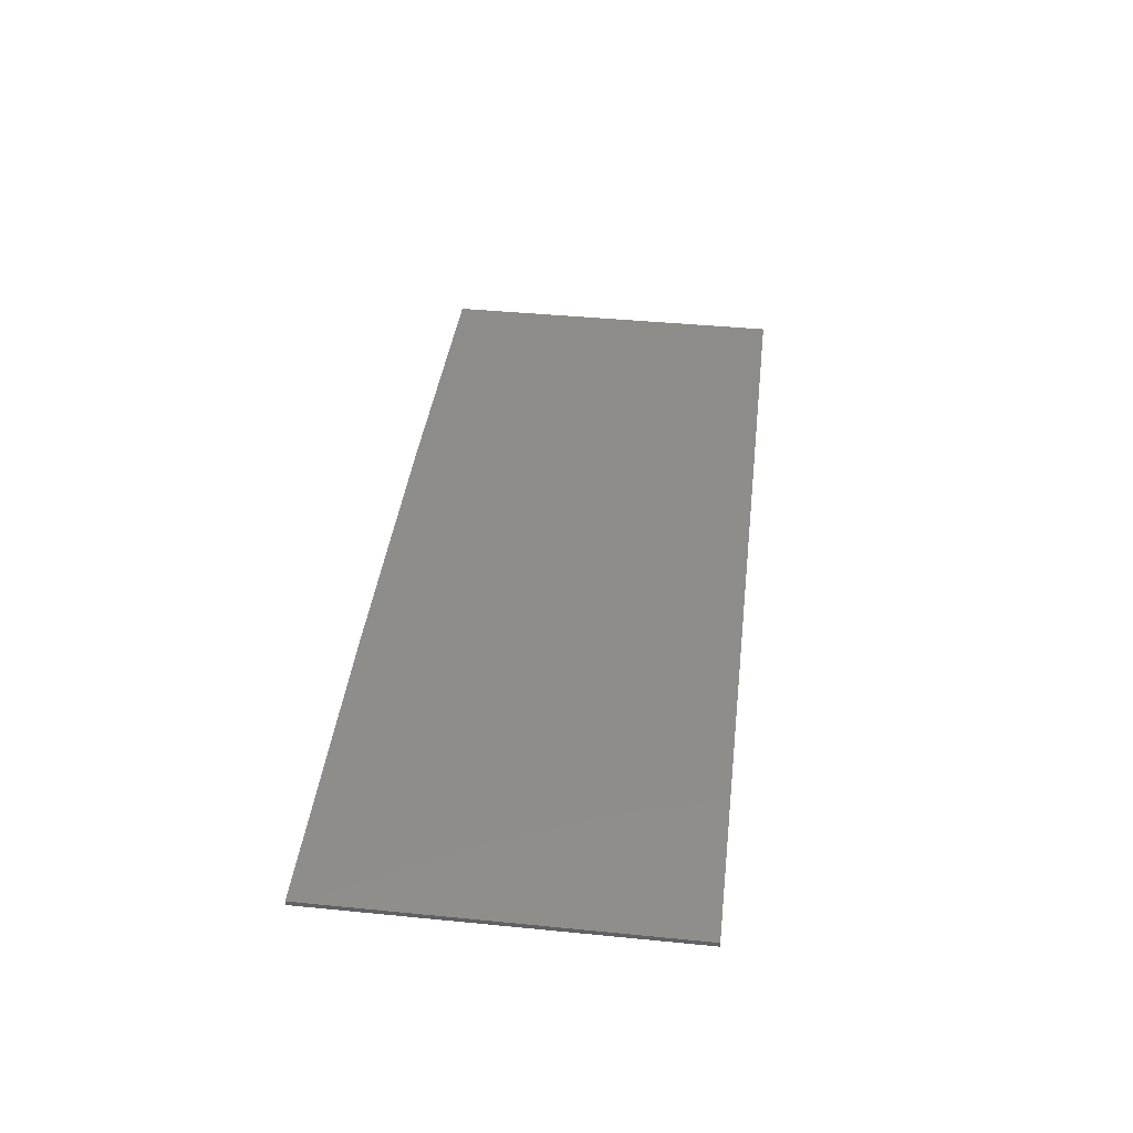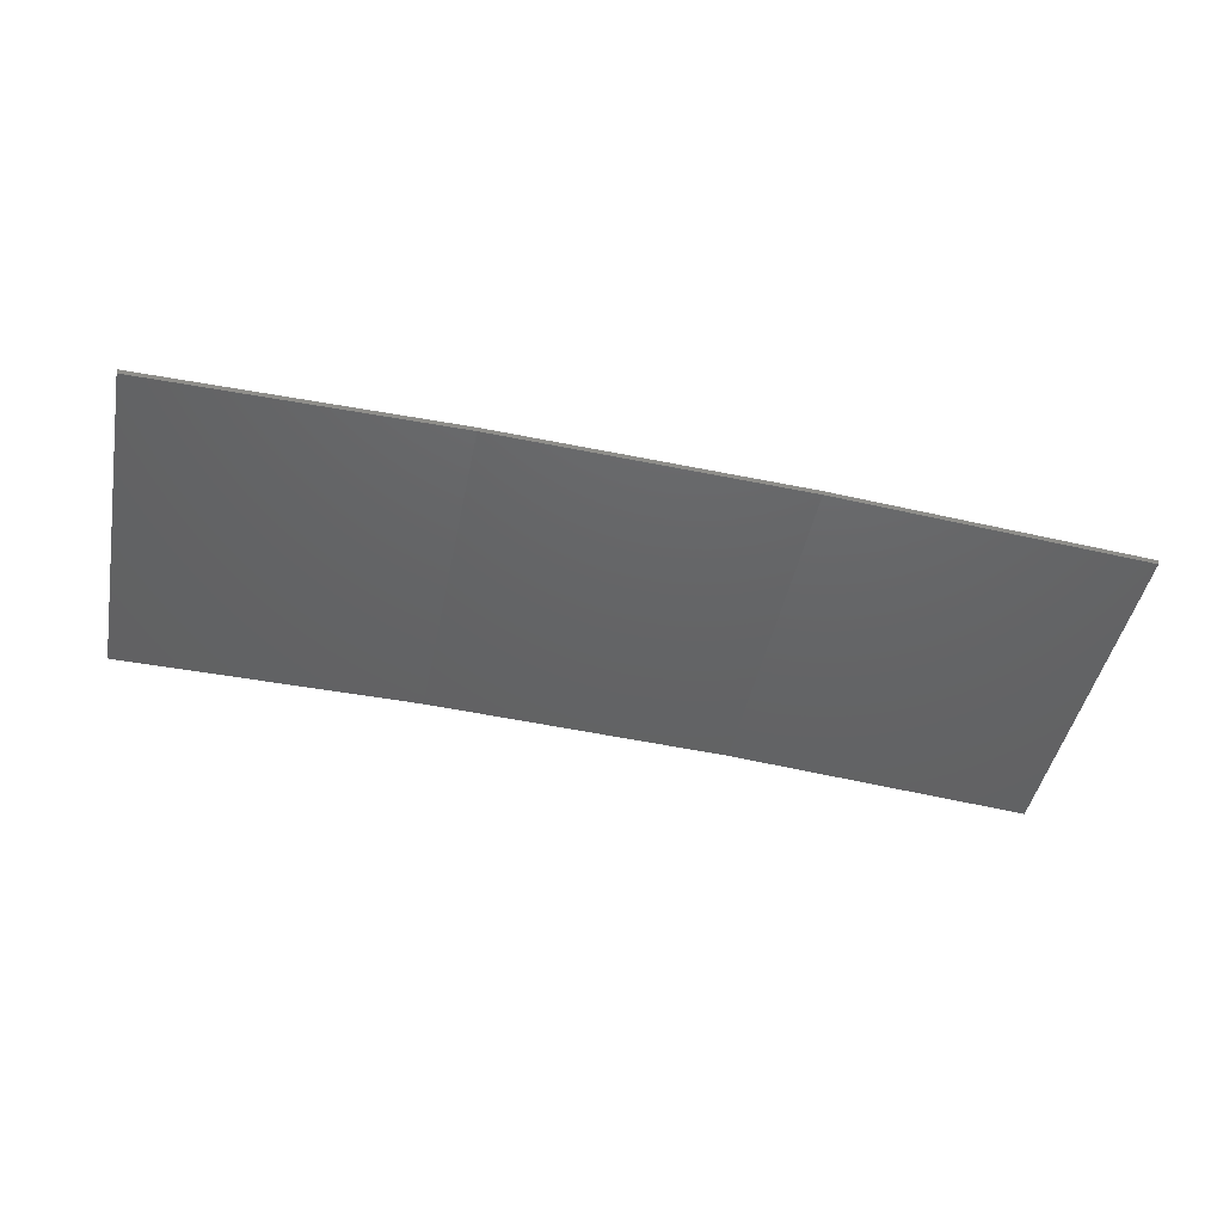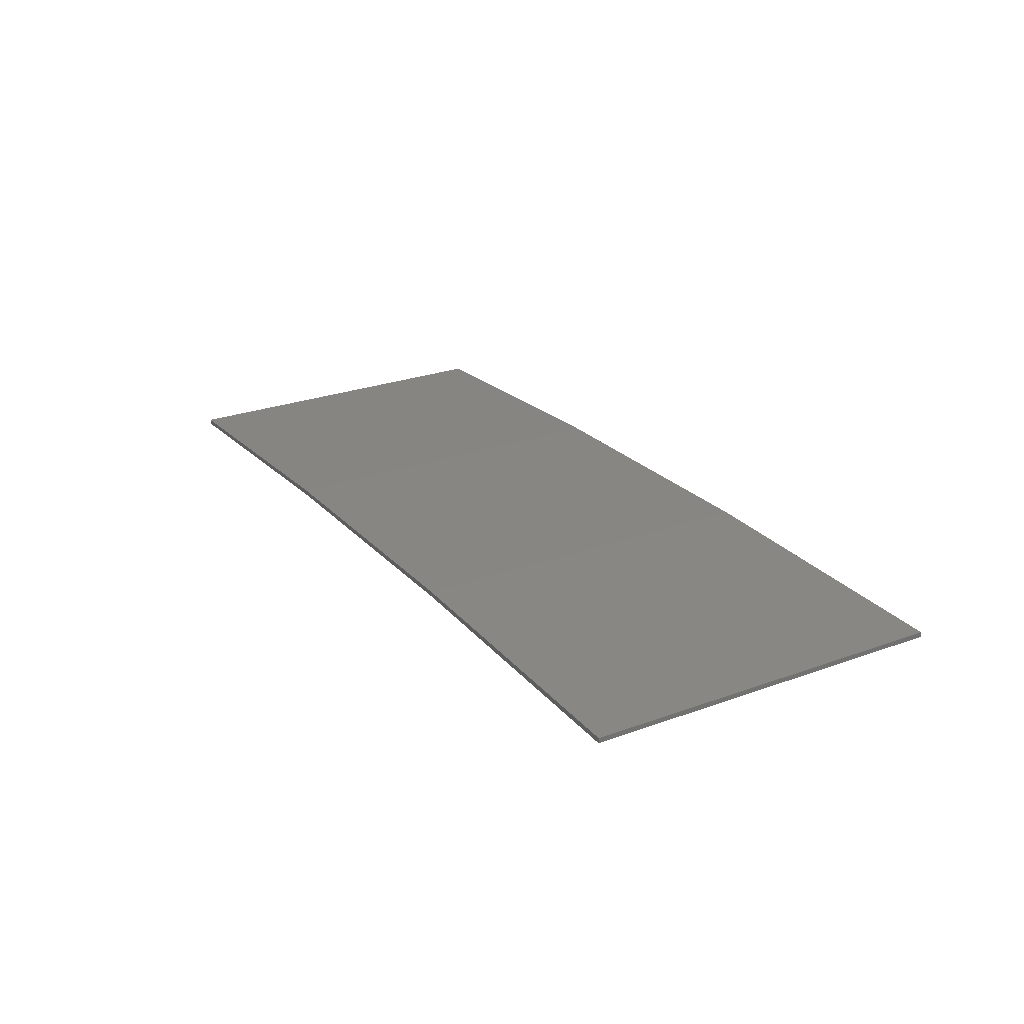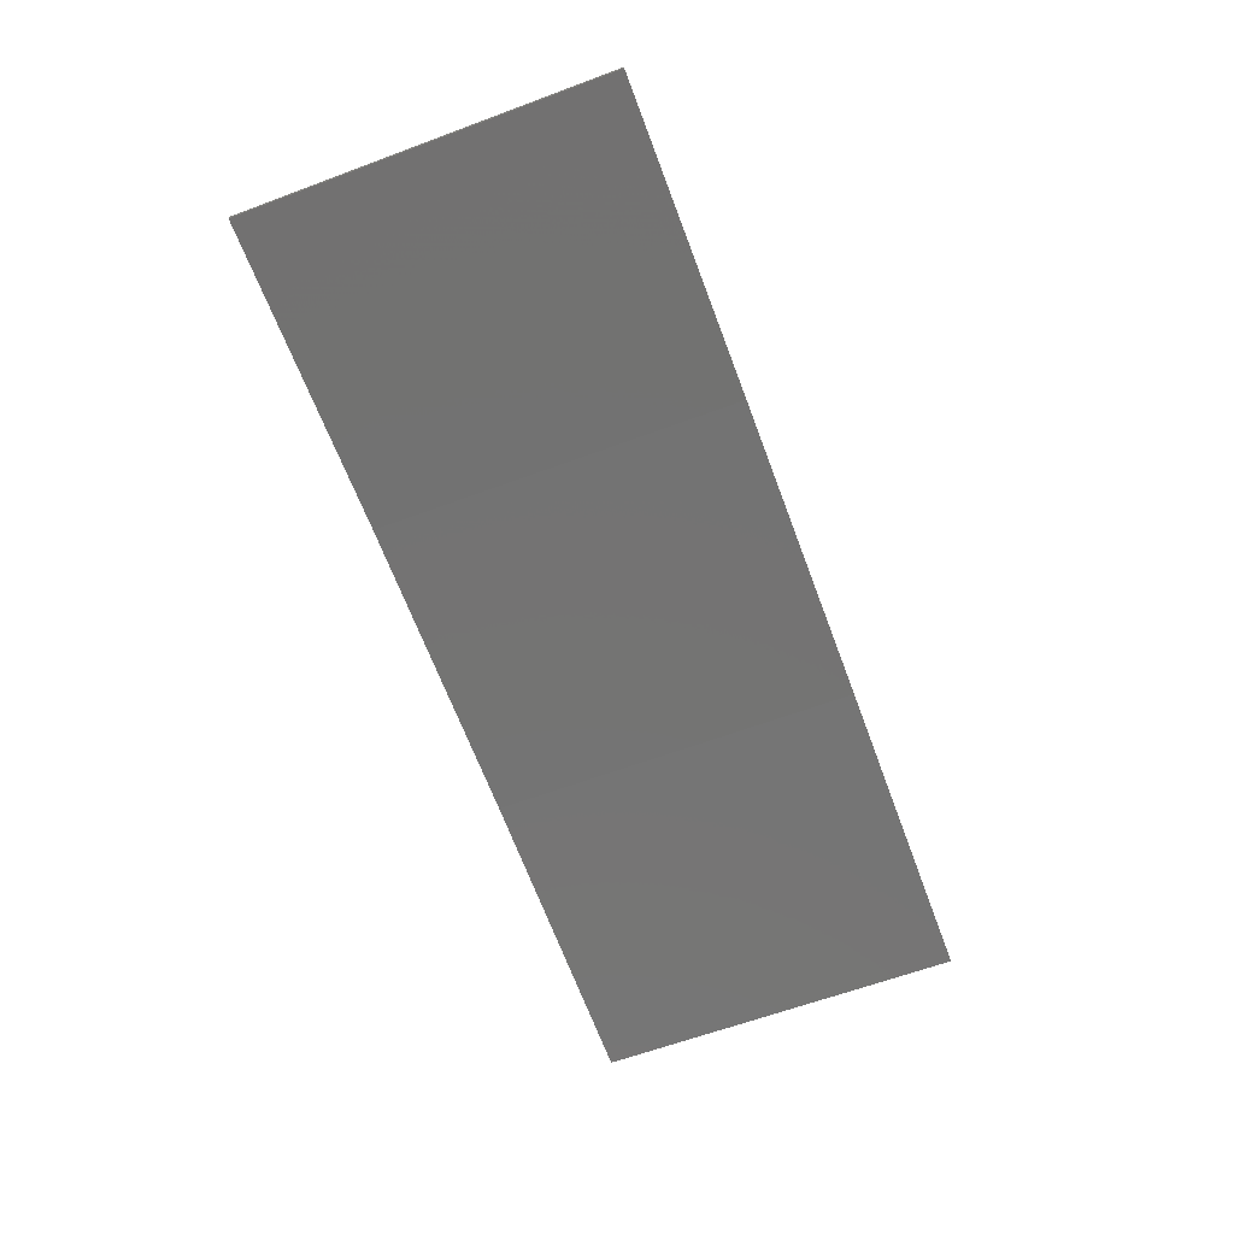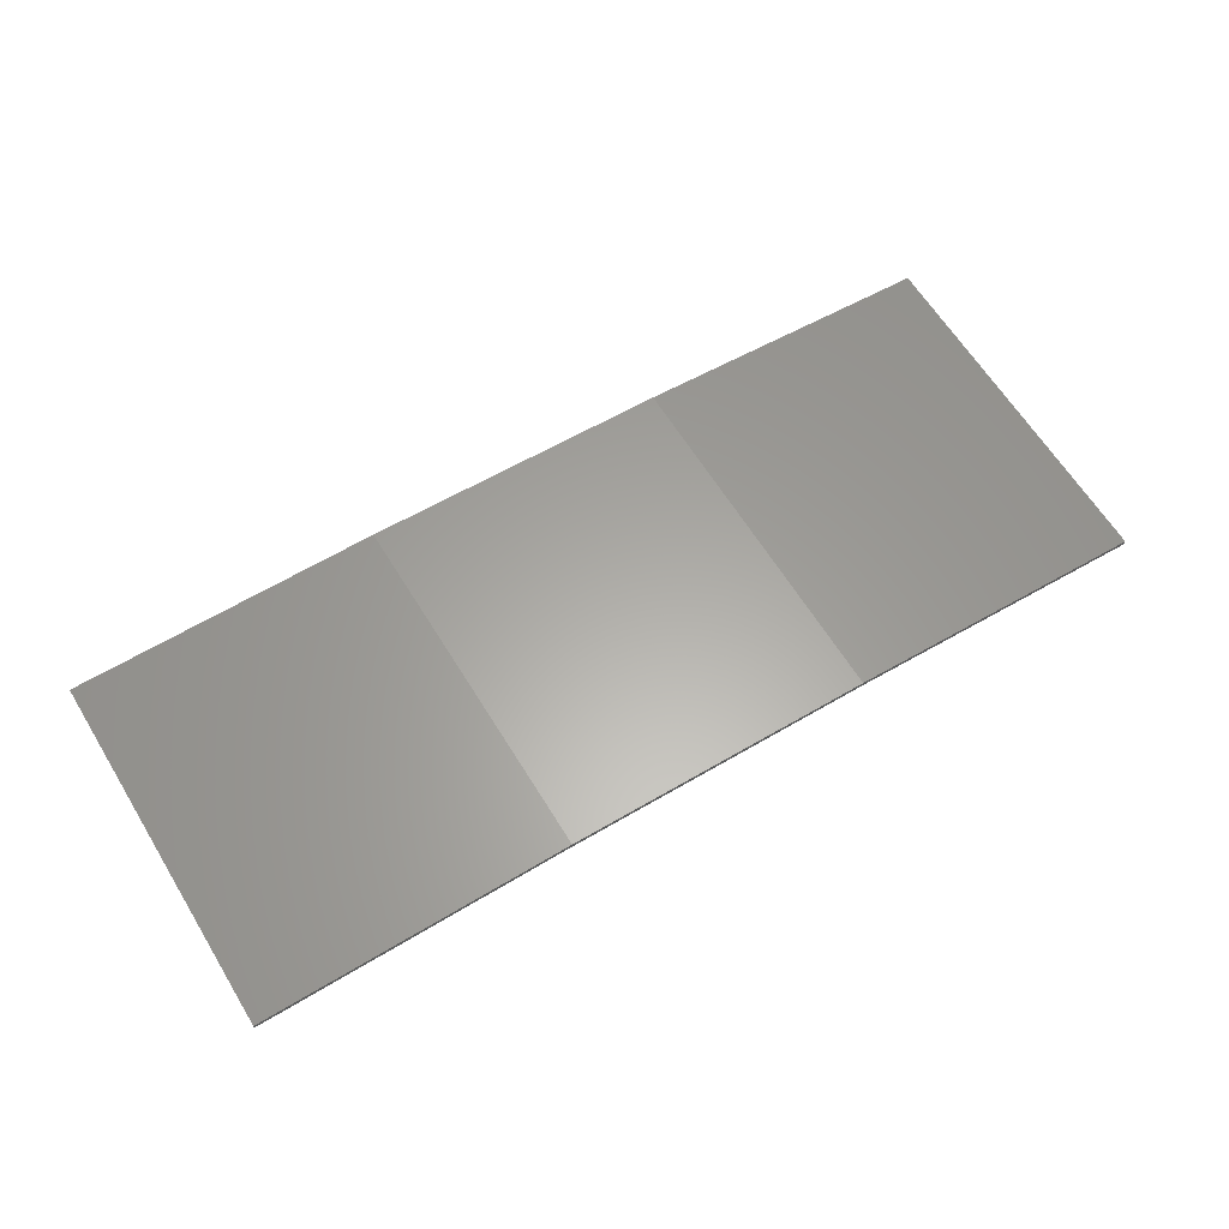
<metadata>
{"format":"stl","ext":"stl","renderer":"f3d","projection":"perspective","resolution":1024,"background":"white","views":[{"elev":42.6,"azim":-83.3,"up":"+Y"},{"elev":-44.5,"azim":-11.1,"up":"+Y"},{"elev":26.2,"azim":-119.8,"up":"+Y"},{"elev":-63.1,"azim":-69.4,"up":"+Y"},{"elev":63.4,"azim":-31.6,"up":"+Y"}]}
</metadata>
<code>
# stl→obj: 16 verts, 28 faces
v 3.643 4.292 -141.6
v 0.5779 4.351 -141.6
v 0.5779 4.351 -138
v 3.643 4.292 -138
v 6.704 4.13 -141.6
v 6.704 4.13 -138
v 9.758 3.863 -138
v 9.758 3.863 -141.6
v 9.753 3.814 -138
v 9.753 3.814 -141.6
v 0.5778 4.301 -138
v 3.641 4.242 -141.6
v 3.641 4.242 -138
v 0.5778 4.301 -141.6
v 6.701 4.08 -141.6
v 6.701 4.08 -138
f 1 2 3
f 1 3 4
f 5 4 6
f 5 6 7
f 5 1 4
f 8 5 7
f 8 9 10
f 7 9 8
f 11 12 13
f 14 12 11
f 13 15 16
f 16 15 9
f 12 15 13
f 15 10 9
f 14 3 2
f 11 3 14
f 16 9 7
f 6 16 7
f 13 16 6
f 4 13 6
f 11 13 4
f 3 11 4
f 10 15 8
f 15 5 8
f 15 12 5
f 12 1 5
f 12 14 1
f 14 2 1

</code>
